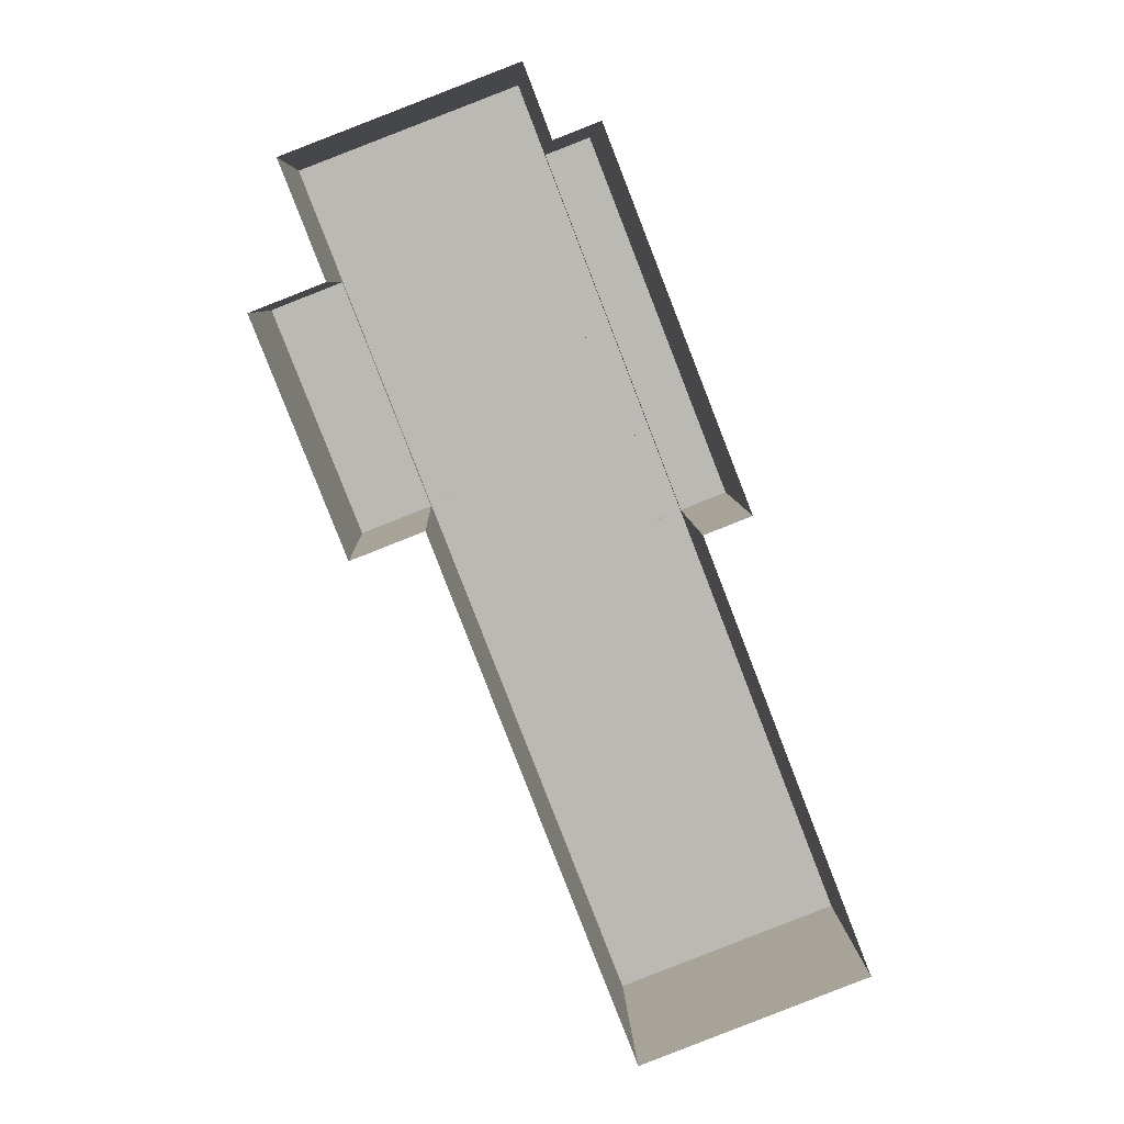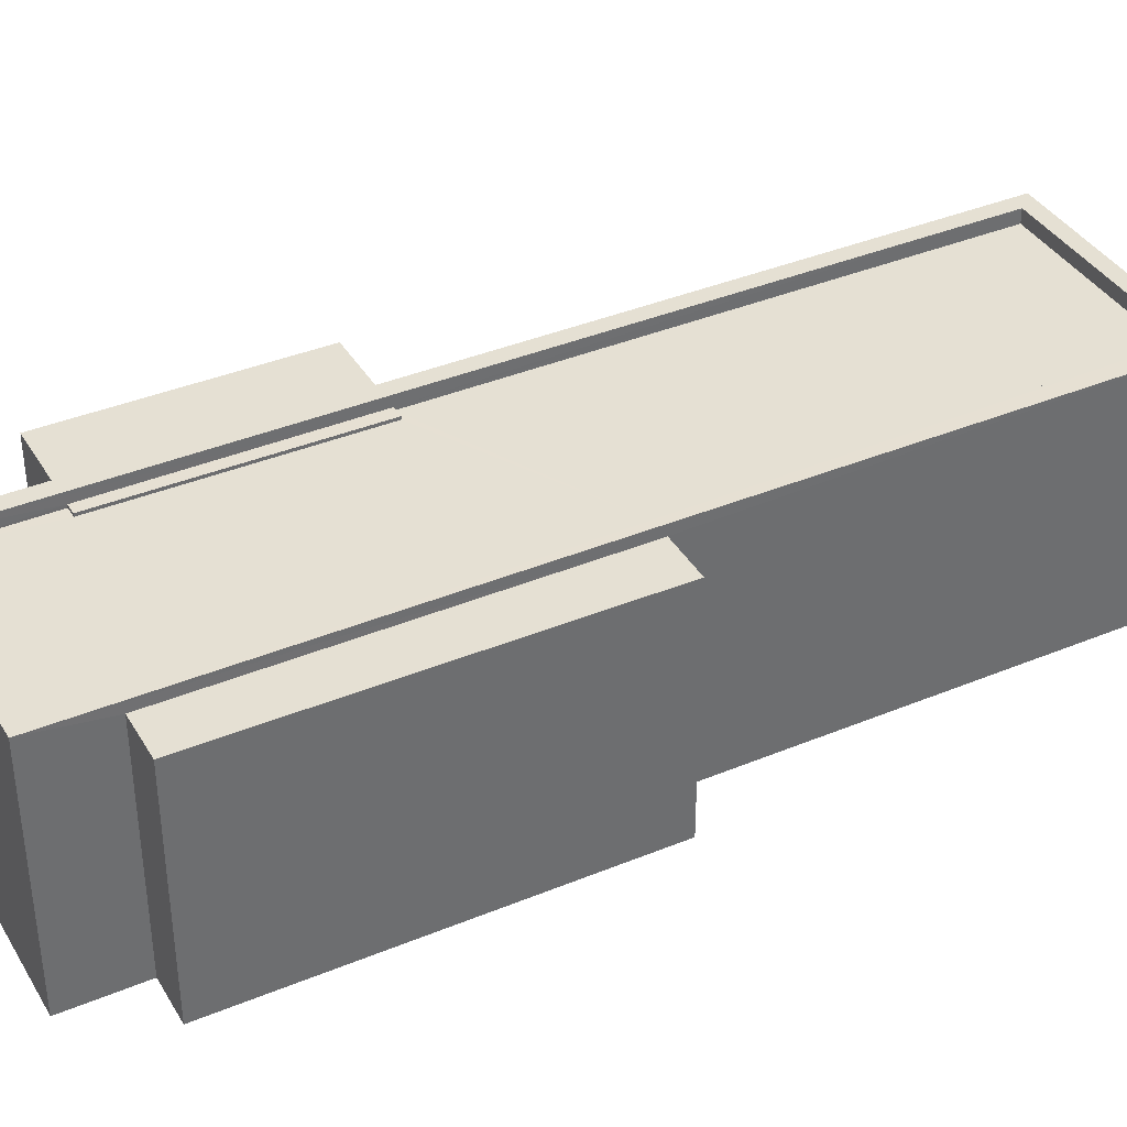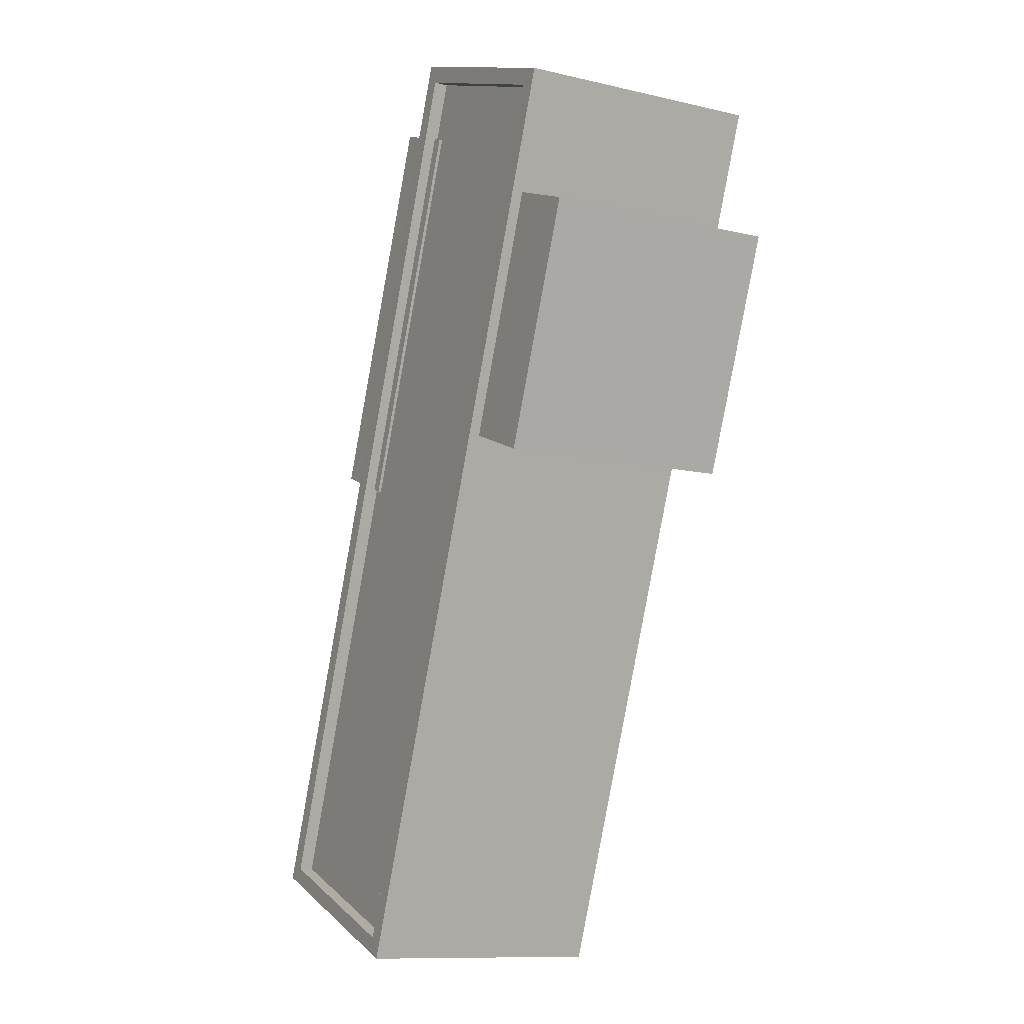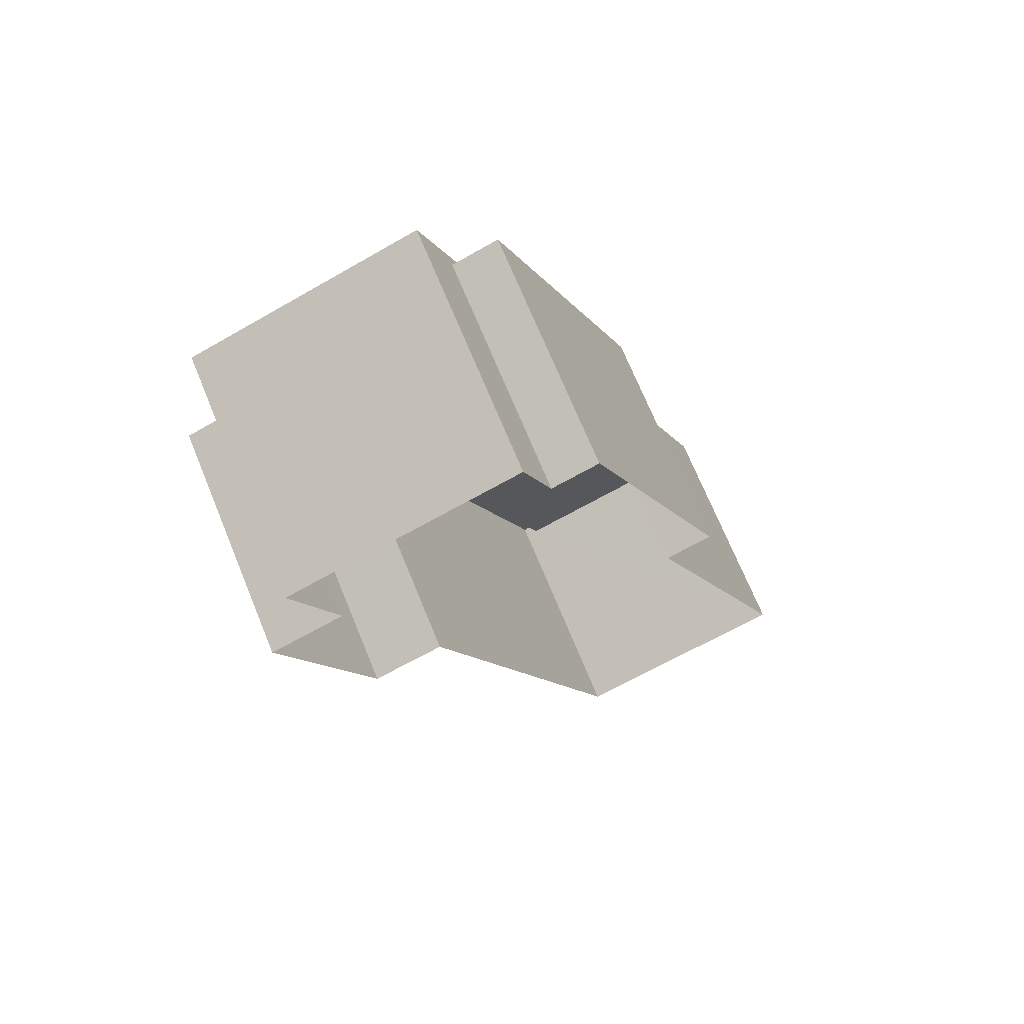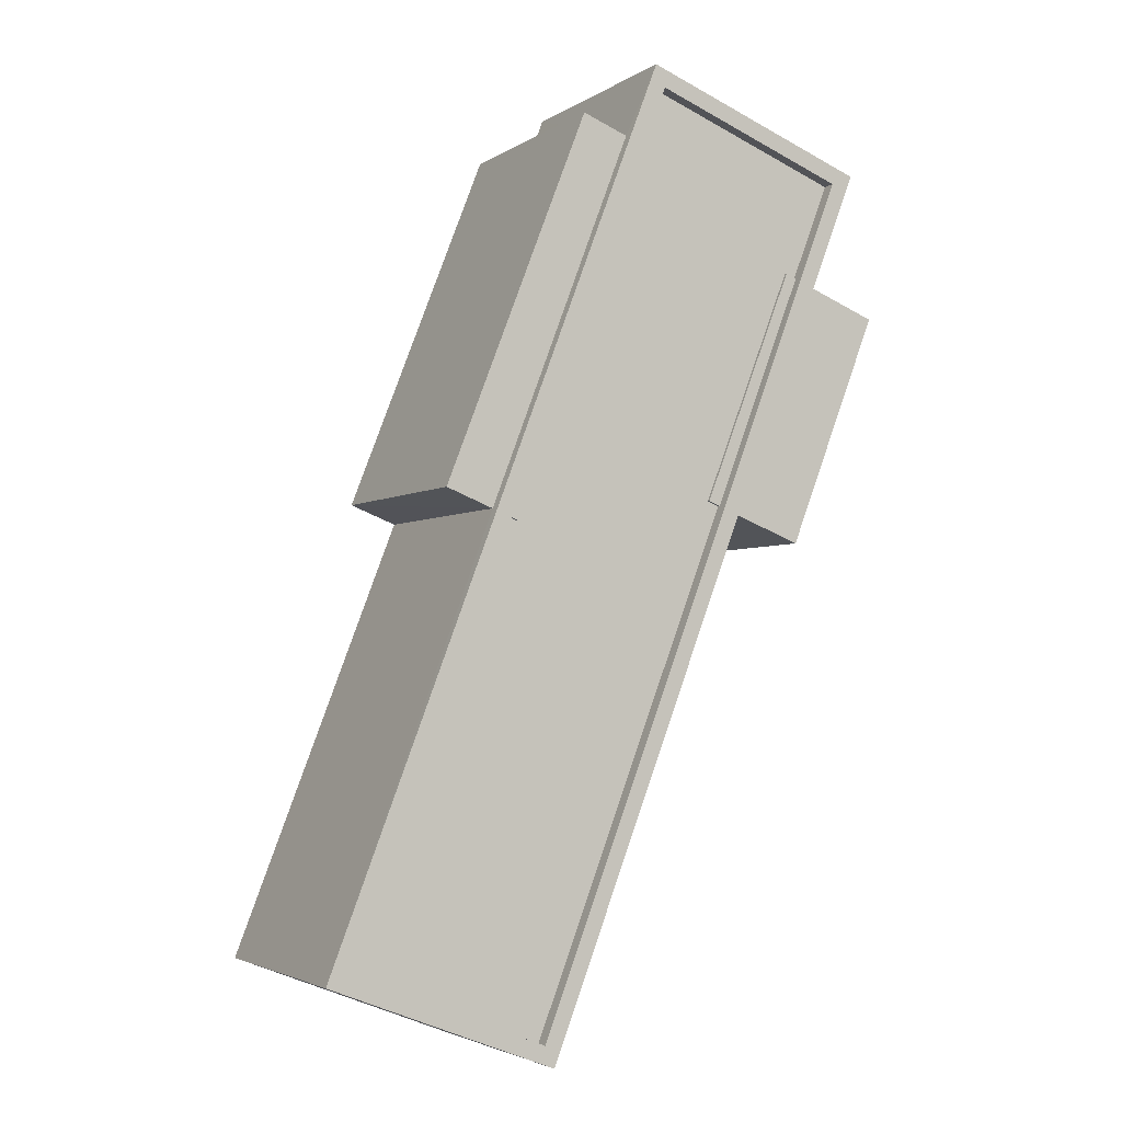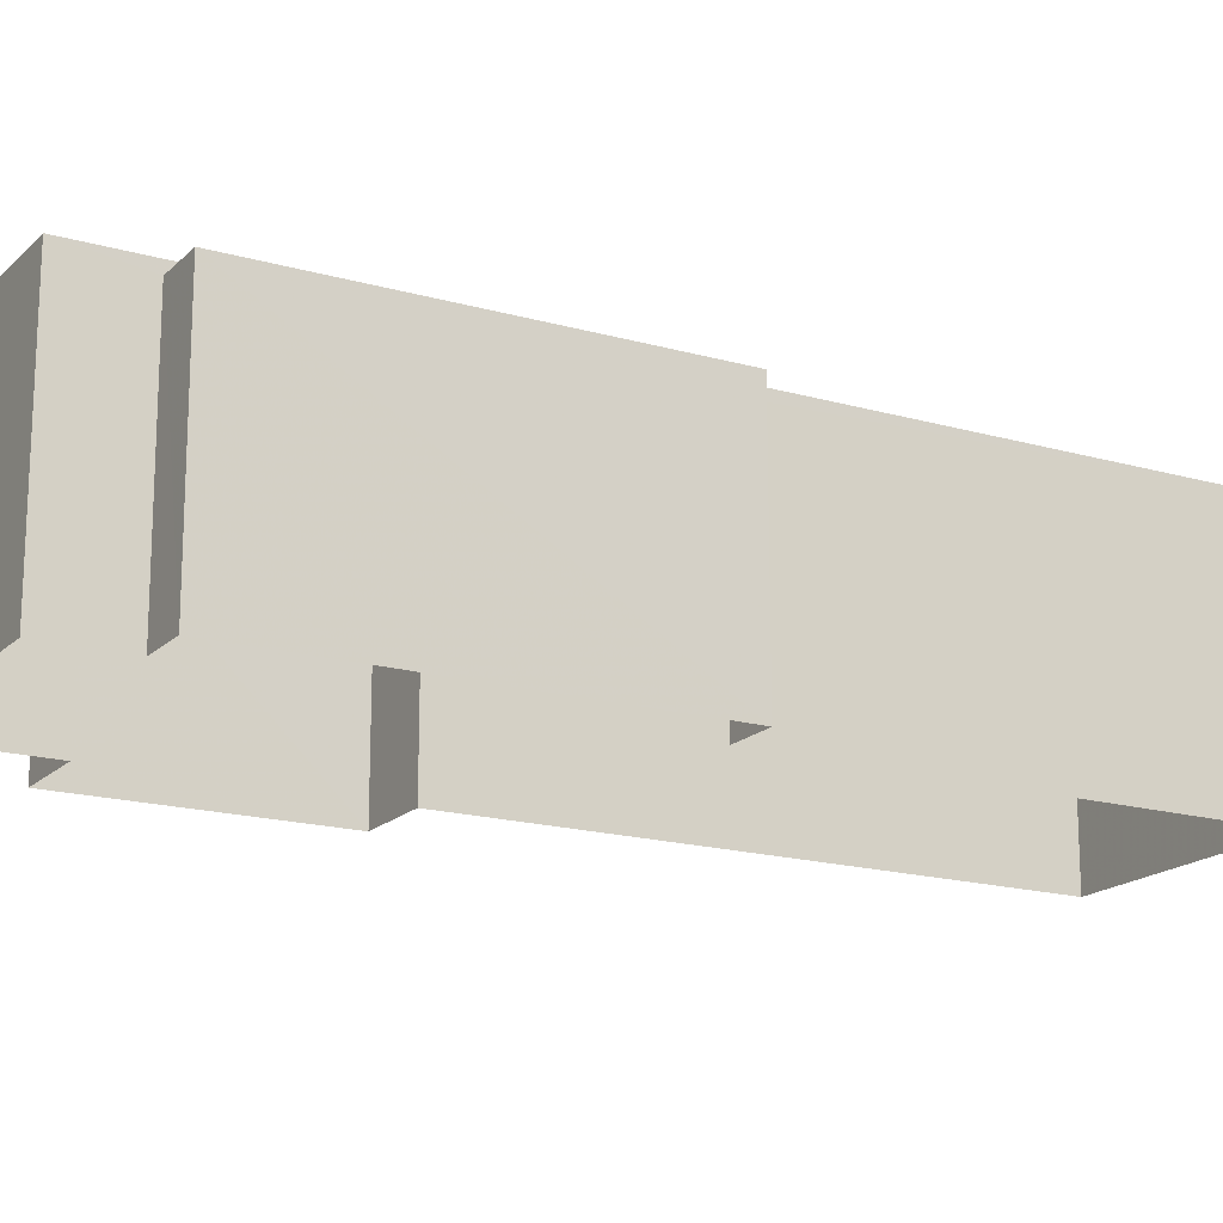
<metadata>
{"format":"obj","ext":"obj","renderer":"f3d","projection":"perspective","resolution":1024,"background":"white","views":[{"elev":7.1,"azim":178.0,"up":"+Y"},{"elev":38.1,"azim":-139.0,"up":"+Z"},{"elev":-11.3,"azim":60.7,"up":"+Y"},{"elev":70.8,"azim":157.7,"up":"+Y"},{"elev":-3.2,"azim":-26.9,"up":"+Y"},{"elev":-17.5,"azim":-140.8,"up":"+Z"}]}
</metadata>
<code>
v -8399 -3.782e+04 32.52
v -8399 -3.782e+04 32.27
v -8403 -3.782e+04 32.27
v -8403 -3.782e+04 32.52
v -8400 -3.781e+04 32.32
v -8400 -3.781e+04 32.27
v -8397 -3.78e+04 32.52
v -8397 -3.78e+04 32.27
v -8397 -3.78e+04 32.32
v -8397 -3.78e+04 32.27
v -8394 -3.78e+04 32.52
v -8394 -3.78e+04 32.27
v -8396 -3.781e+04 32.27
v -8396 -3.781e+04 32.32
v -8394 -3.78e+04 32.27
v -8394 -3.78e+04 32.32
v -8400 -3.781e+04 28.1
v -8403 -3.782e+04 28.1
v -8400 -3.781e+04 32.32
v -8403 -3.782e+04 32.52
v -8398 -3.78e+04 28.1
v -8398 -3.78e+04 32.32
v -8397 -3.78e+04 28.1
v -8397 -3.78e+04 32.52
v -8393 -3.78e+04 32.52
v -8393 -3.78e+04 28.09
v -8399 -3.782e+04 28.1
v -8396 -3.781e+04 28.09
v -8396 -3.781e+04 32.32
v -8399 -3.782e+04 32.52
v -8394 -3.78e+04 32.32
v -8394 -3.78e+04 28.09
v -8394 -3.781e+04 32.32
v -8394 -3.781e+04 28.09
v -8393 -3.781e+04 32.32
v -8393 -3.781e+04 28.09
v -8396 -3.781e+04 32.32
v -8396 -3.781e+04 32.27
v -8394 -3.78e+04 32.27
v -8394 -3.78e+04 32.32
v -8401 -3.781e+04 28.1
v -8401 -3.781e+04 32.32
v -8398 -3.78e+04 32.32
v -8398 -3.78e+04 28.1
v -8400 -3.781e+04 32.27
v -8400 -3.781e+04 32.32
v -8397 -3.78e+04 32.32
v -8397 -3.78e+04 32.27
f 18 17 27
f 27 17 28
f 36 34 28
f 21 17 41
f 21 41 44
f 26 32 21
f 36 28 32
f 26 21 23
f 28 17 21
f 32 28 21
f 1 2 3
f 4 1 3
f 5 3 6
f 3 5 4
f 4 5 7
f 8 9 10
f 7 9 8
f 5 9 7
f 11 8 12
f 11 7 8
f 13 2 14
f 2 1 14
f 15 16 12
f 14 1 11
f 16 14 11
f 12 16 11
f 17 18 19
f 18 20 19
f 21 22 23
f 19 20 24
f 22 19 24
f 23 22 24
f 25 26 23
f 24 25 23
f 27 28 29
f 29 30 27
f 30 29 25
f 26 31 32
f 25 31 26
f 29 31 25
f 30 18 27
f 30 20 18
f 33 28 34
f 33 29 28
f 32 31 35
f 36 32 35
f 35 34 36
f 35 33 34
f 14 37 38
f 13 14 38
f 39 37 40
f 39 38 37
f 16 39 40
f 16 15 39
f 41 19 42
f 41 17 19
f 43 44 41
f 42 43 41
f 22 21 44
f 43 22 44
f 6 45 46
f 5 6 46
f 10 47 48
f 10 9 47
f 48 47 46
f 45 48 46
f 3 2 45
f 3 45 6
f 8 10 48
f 2 13 45
f 12 39 15
f 8 48 12
f 38 45 13
f 45 38 48
f 48 38 39
f 48 39 12
f 4 24 20
f 4 7 24
f 20 30 4
f 11 25 24
f 7 11 24
f 30 25 11
f 4 30 1
f 1 30 11
f 29 33 35
f 31 29 35
f 16 40 37
f 14 16 37
f 22 43 42
f 19 22 42
f 5 46 47
f 9 5 47

</code>
